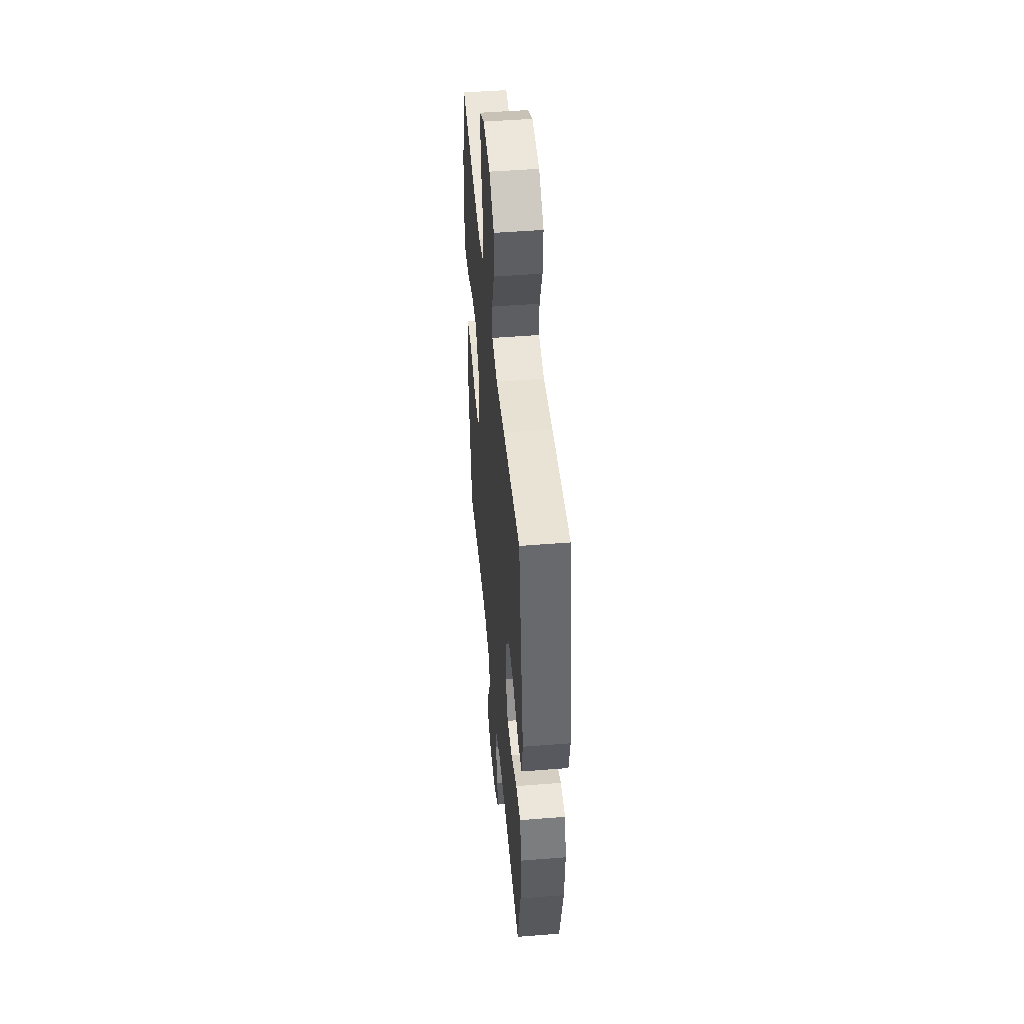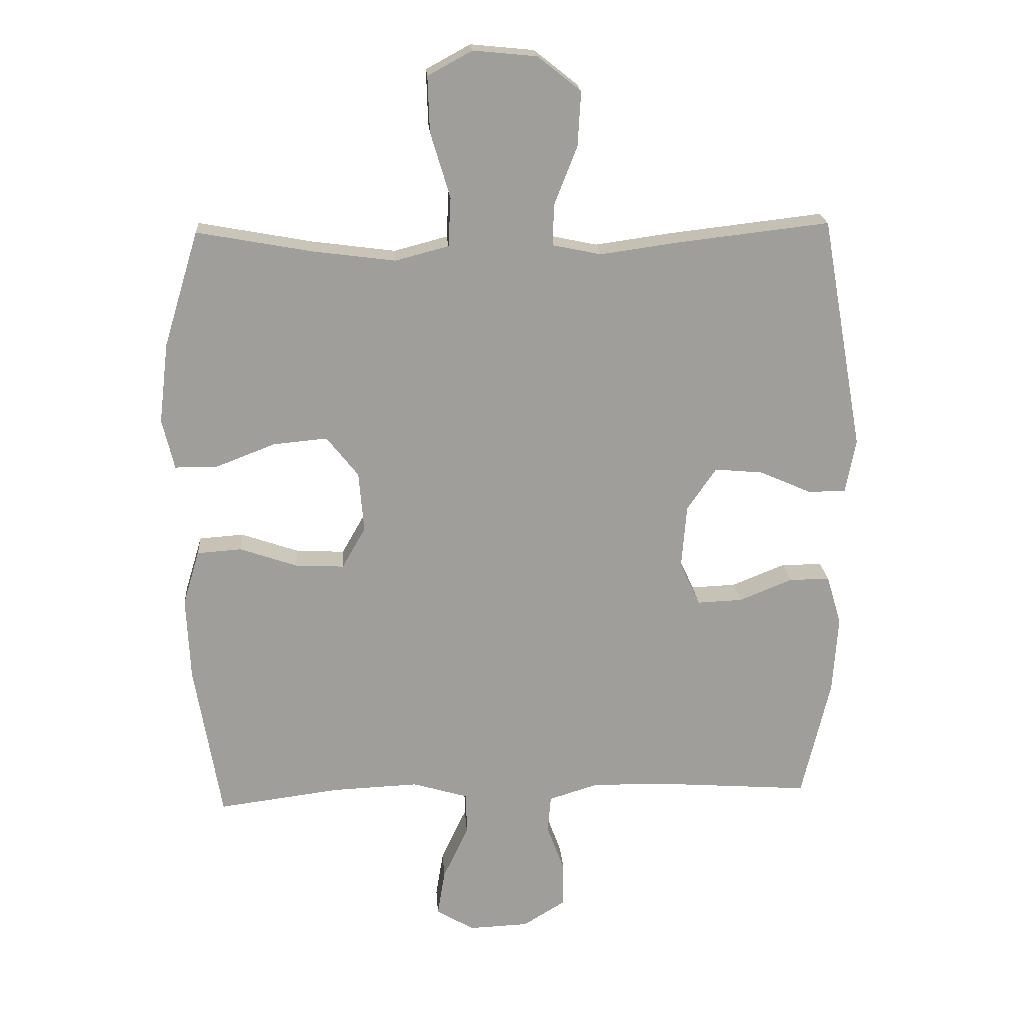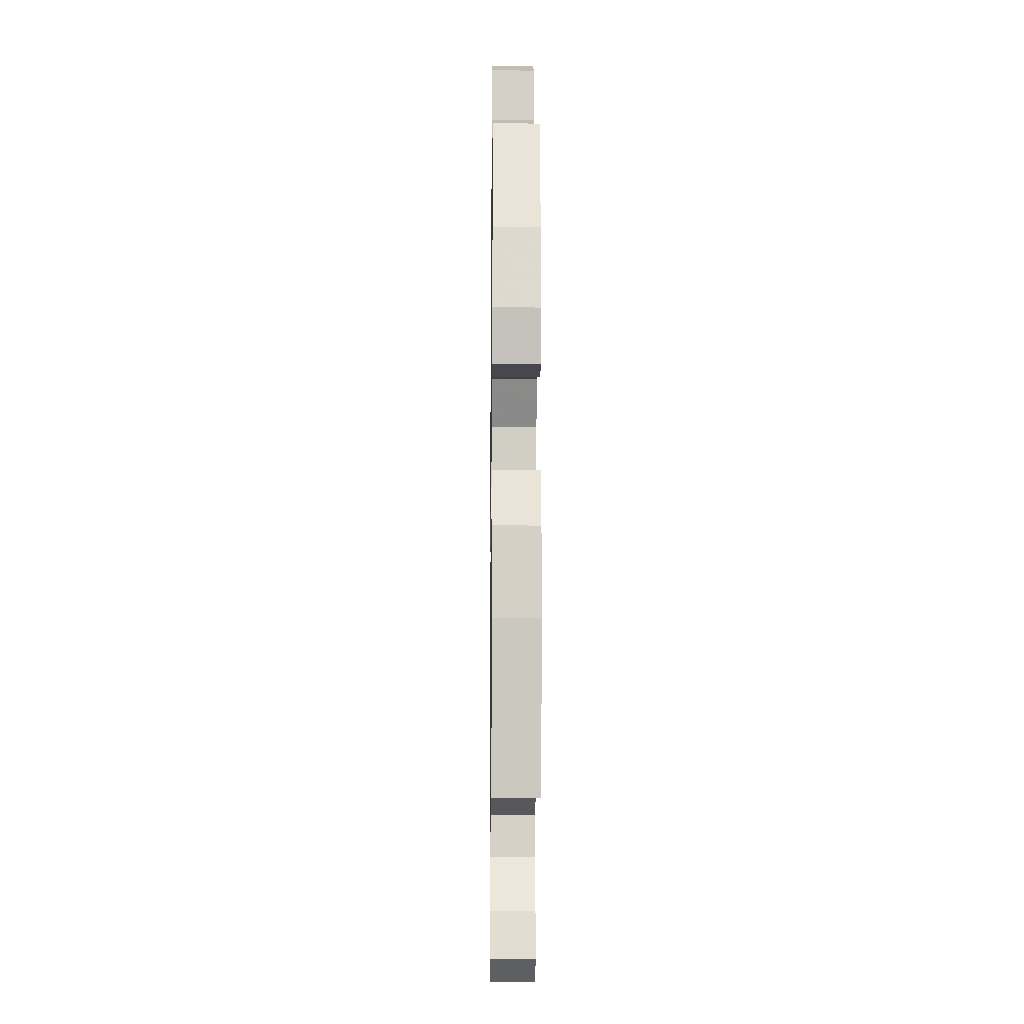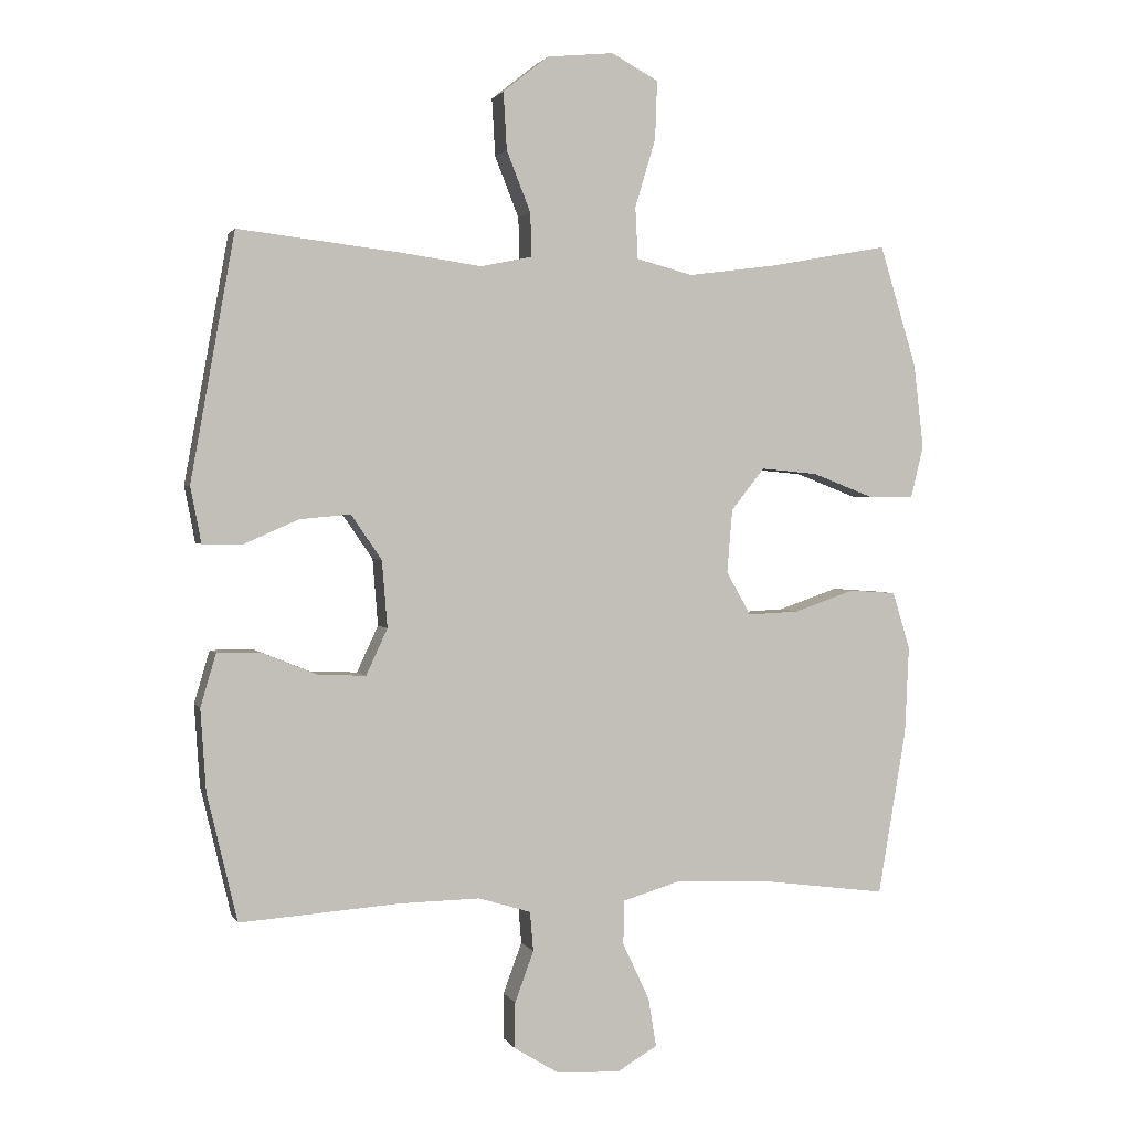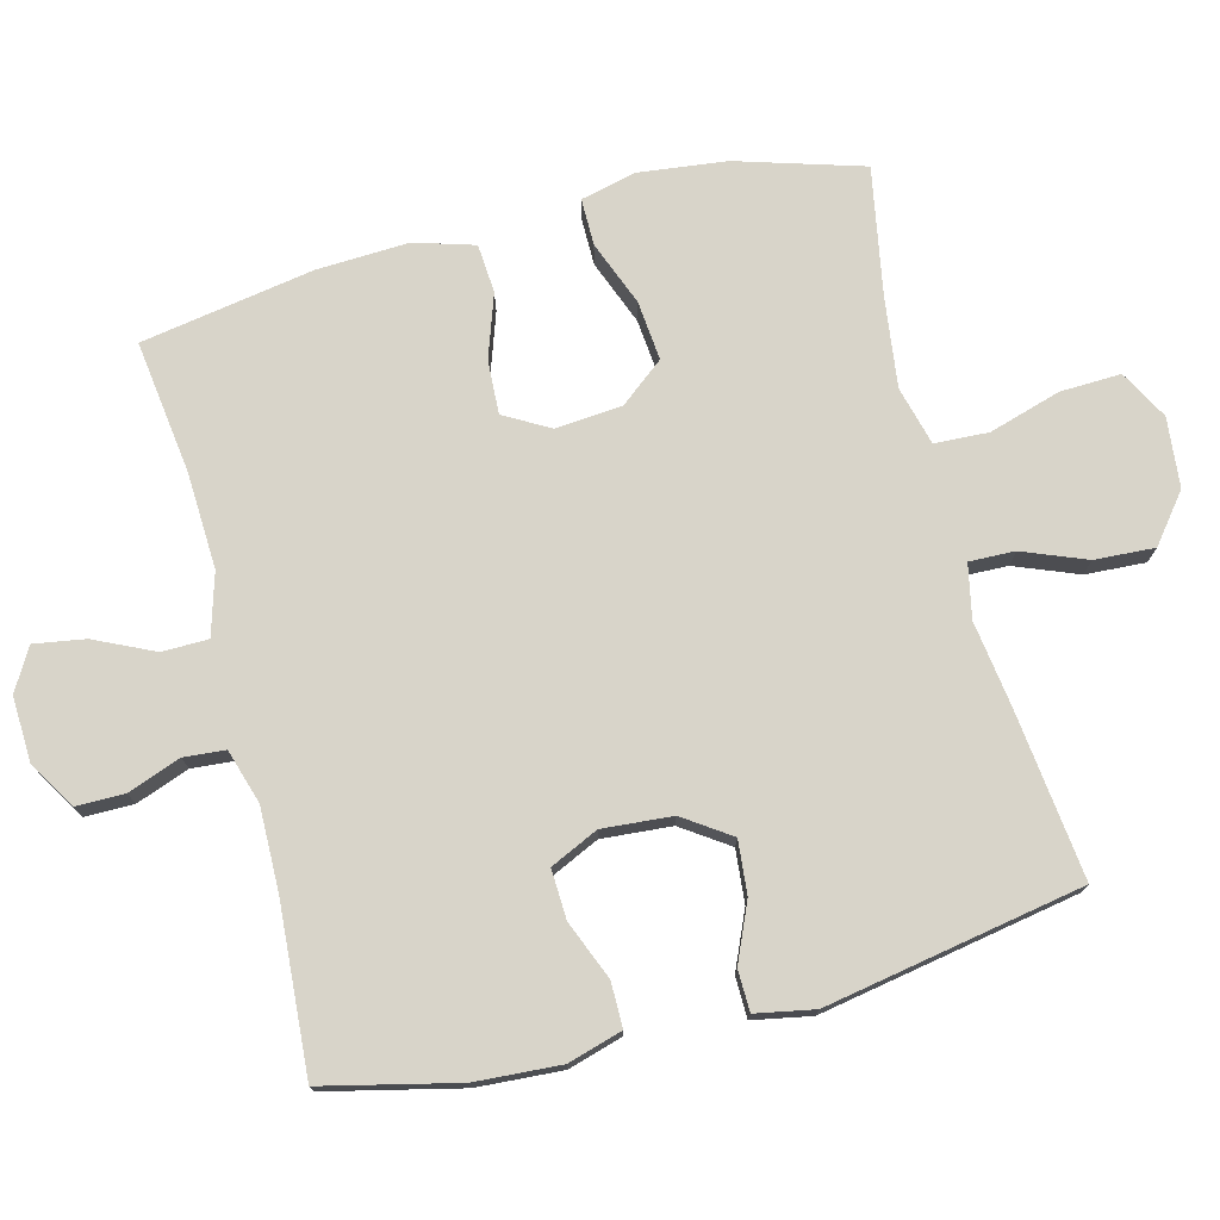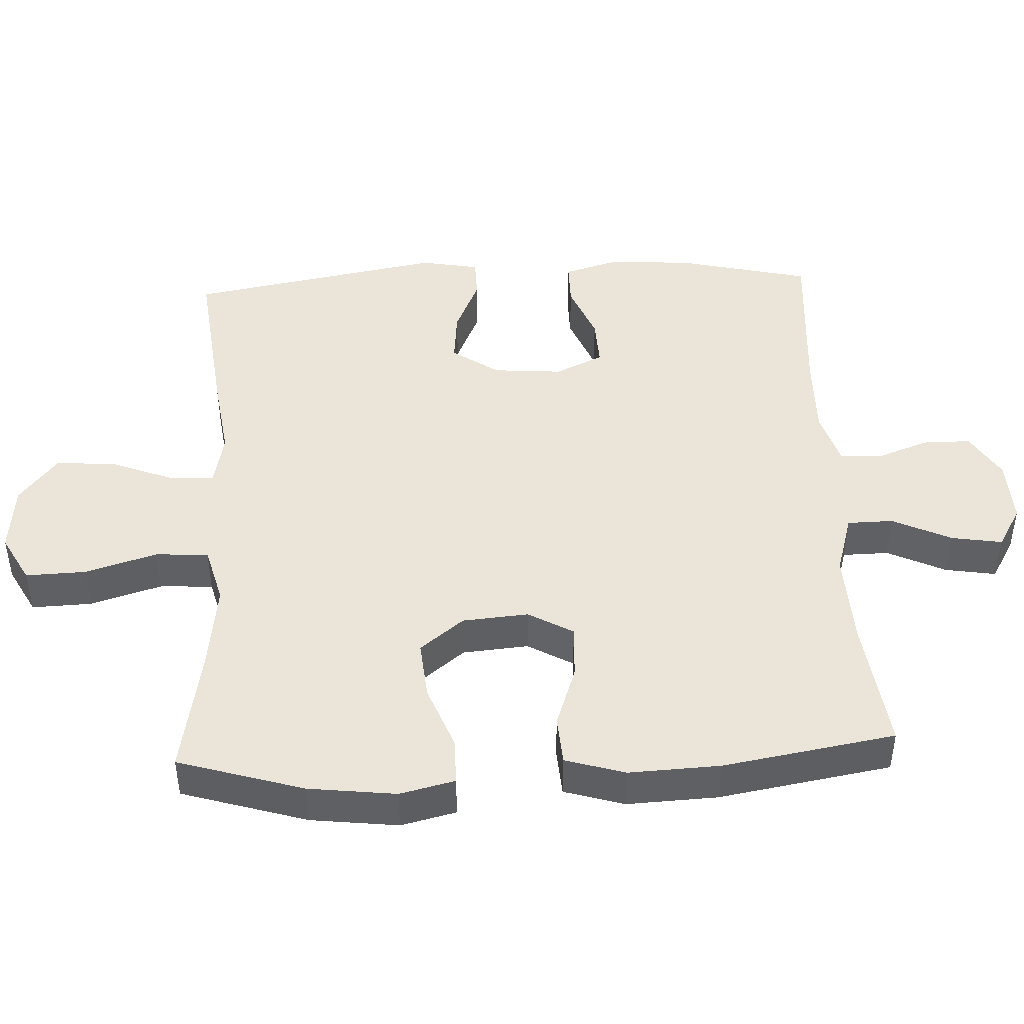
<metadata>
{"format":"obj","ext":"obj","renderer":"f3d","projection":"perspective","resolution":1024,"background":"white","views":[{"elev":47.9,"azim":-95.1,"up":"+Z"},{"elev":19.6,"azim":176.0,"up":"+Z"},{"elev":-11.7,"azim":89.3,"up":"+Z"},{"elev":1.8,"azim":-15.8,"up":"+Z"},{"elev":75.1,"azim":-104.5,"up":"+Y"},{"elev":45.2,"azim":87.3,"up":"+Y"}]}
</metadata>
<code>
v 0.5 0.07 -0.5
v 0.309 0.07 -0.475
v 0.172 0.07 -0.469
v 0.084 0.07 -0.495
v 0.083 0.07 -0.561
v 0.123 0.07 -0.646
v 0.135 0.07 -0.719
v 0.075 0.07 -0.754
v -0.019 0.07 -0.75
v -0.086 0.07 -0.709
v -0.086 0.07 -0.64
v -0.058 0.07 -0.564
v -0.063 0.07 -0.505
v -0.141 0.07 -0.481
v -0.26 0.07 -0.483
v -0.5 0.07 -0.5
v -0.545 0.07 -0.309
v -0.553 0.07 -0.187
v -0.53 0.07 -0.109
v -0.466 0.07 -0.109
v -0.382 0.07 -0.143
v -0.311 0.07 -0.146
v -0.279 0.07 -0.077
v -0.287 0.07 0.023
v -0.333 0.07 0.09
v -0.409 0.07 0.083
v -0.491 0.07 0.047
v -0.55 0.07 0.048
v -0.566 0.07 0.132
v -0.5 0.07 0.5
v -0.258 0.07 0.472
v -0.137 0.07 0.455
v -0.06 0.07 0.471
v -0.062 0.07 0.536
v -0.098 0.07 0.627
v -0.103 0.07 0.713
v -0.035 0.07 0.767
v 0.065 0.07 0.777
v 0.135 0.07 0.739
v 0.132 0.07 0.652
v 0.101 0.07 0.549
v 0.105 0.07 0.472
v 0.189 0.07 0.45
v 0.319 0.07 0.467
v 0.5 0.07 0.5
v 0.555 0.07 0.319
v 0.57 0.07 0.193
v 0.551 0.07 0.114
v 0.484 0.07 0.114
v 0.391 0.07 0.15
v 0.306 0.07 0.158
v 0.256 0.07 0.095
v 0.248 0.07 0
v 0.285 0.07 -0.065
v 0.362 0.07 -0.061
v 0.452 0.07 -0.03
v 0.522 0.07 -0.035
v 0.548 0.07 -0.121
v 0.542 0.07 -0.252
v 0.5 0 -0.5
v 0.309 0 -0.475
v 0.172 0 -0.469
v 0.084 0 -0.495
v 0.083 0 -0.561
v 0.123 0 -0.646
v 0.135 0 -0.719
v 0.075 0 -0.754
v -0.019 0 -0.75
v -0.086 0 -0.709
v -0.086 0 -0.64
v -0.058 0 -0.564
v -0.063 0 -0.505
v -0.141 0 -0.481
v -0.26 0 -0.483
v -0.5 0 -0.5
v -0.545 0 -0.309
v -0.553 0 -0.187
v -0.53 0 -0.109
v -0.466 0 -0.109
v -0.382 0 -0.143
v -0.311 0 -0.146
v -0.279 0 -0.077
v -0.287 0 0.023
v -0.333 0 0.09
v -0.409 0 0.083
v -0.491 0 0.047
v -0.55 0 0.048
v -0.566 0 0.132
v -0.5 0 0.5
v -0.258 0 0.472
v -0.137 0 0.455
v -0.06 0 0.471
v -0.062 0 0.536
v -0.098 0 0.627
v -0.103 0 0.713
v -0.035 0 0.767
v 0.065 0 0.777
v 0.135 0 0.739
v 0.132 0 0.652
v 0.101 0 0.549
v 0.105 0 0.472
v 0.189 0 0.45
v 0.319 0 0.467
v 0.5 0 0.5
v 0.555 0 0.319
v 0.57 0 0.193
v 0.551 0 0.114
v 0.484 0 0.114
v 0.391 0 0.15
v 0.306 0 0.158
v 0.256 0 0.095
v 0.248 0 0
v 0.285 0 -0.065
v 0.362 0 -0.061
v 0.452 0 -0.03
v 0.522 0 -0.035
v 0.548 0 -0.121
v 0.542 0 -0.252
f 59 1 2
f 58 59 2
f 57 58 2
f 56 57 2
f 55 56 2
f 54 55 2 3
f 53 54 3 4
f 52 53 4
f 48 49 50
f 47 48 50
f 46 47 50
f 45 46 50
f 44 45 50
f 43 44 50 51
f 42 43 51 52
f 39 40 41
f 38 39 41
f 37 38 41
f 36 37 41
f 35 36 41
f 34 35 41
f 33 34 41 42
f 42 52 4
f 33 42 4
f 32 33 4
f 30 31 32
f 29 30 32
f 28 29 32
f 27 28 32
f 26 27 32
f 19 20 21
f 18 19 21
f 17 18 21
f 16 17 21
f 15 16 21
f 14 15 21 22
f 13 14 22 23
f 10 11 12
f 9 10 12
f 8 9 12
f 7 8 12
f 6 7 12
f 5 6 12
f 5 12 13
f 13 23 24
f 5 13 24
f 4 5 24
f 25 26 32
f 4 24 25 32
f 61 60 118
f 61 118 117
f 61 117 116
f 61 116 115
f 61 115 114
f 62 61 114 113
f 63 62 113 112
f 63 112 111
f 109 108 107
f 109 107 106
f 109 106 105
f 109 105 104
f 109 104 103
f 110 109 103 102
f 111 110 102 101
f 100 99 98
f 100 98 97
f 100 97 96
f 100 96 95
f 100 95 94
f 100 94 93
f 101 100 93 92
f 63 111 101
f 63 101 92
f 63 92 91
f 91 90 89
f 91 89 88
f 91 88 87
f 91 87 86
f 91 86 85
f 80 79 78
f 80 78 77
f 80 77 76
f 80 76 75
f 80 75 74
f 81 80 74 73
f 82 81 73 72
f 71 70 69
f 71 69 68
f 71 68 67
f 71 67 66
f 71 66 65
f 71 65 64
f 72 71 64
f 83 82 72
f 83 72 64
f 83 64 63
f 91 85 84
f 91 84 83 63
f 1 60 61 2
f 2 61 62 3
f 3 62 63 4
f 4 63 64 5
f 5 64 65 6
f 6 65 66 7
f 7 66 67 8
f 8 67 68 9
f 9 68 69 10
f 10 69 70 11
f 11 70 71 12
f 12 71 72 13
f 13 72 73 14
f 14 73 74 15
f 15 74 75 16
f 16 75 76 17
f 17 76 77 18
f 18 77 78 19
f 19 78 79 20
f 20 79 80 21
f 21 80 81 22
f 22 81 82 23
f 23 82 83 24
f 24 83 84 25
f 25 84 85 26
f 26 85 86 27
f 27 86 87 28
f 28 87 88 29
f 29 88 89 30
f 30 89 90 31
f 31 90 91 32
f 32 91 92 33
f 33 92 93 34
f 34 93 94 35
f 35 94 95 36
f 36 95 96 37
f 37 96 97 38
f 38 97 98 39
f 39 98 99 40
f 40 99 100 41
f 41 100 101 42
f 42 101 102 43
f 43 102 103 44
f 44 103 104 45
f 45 104 105 46
f 46 105 106 47
f 47 106 107 48
f 48 107 108 49
f 49 108 109 50
f 50 109 110 51
f 51 110 111 52
f 52 111 112 53
f 53 112 113 54
f 54 113 114 55
f 55 114 115 56
f 56 115 116 57
f 57 116 117 58
f 58 117 118 59
f 59 118 60 1

</code>
